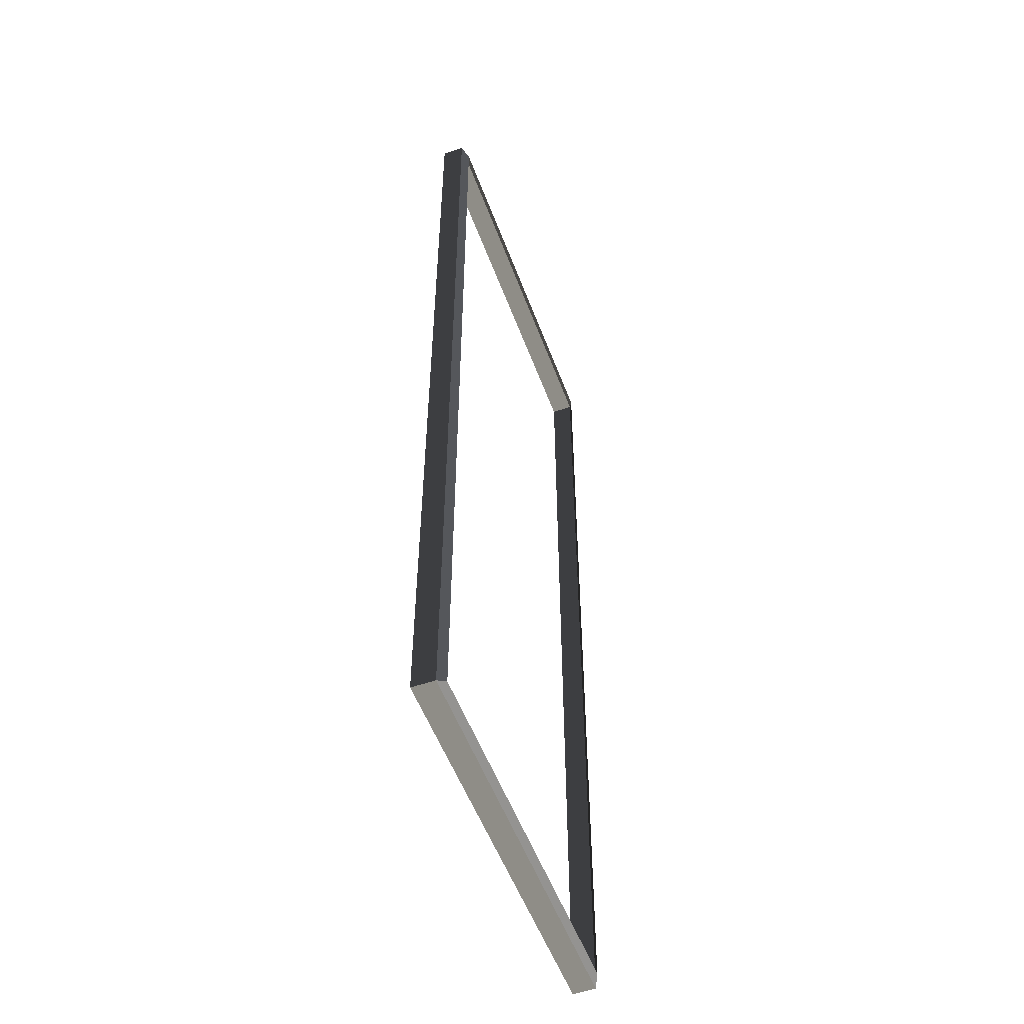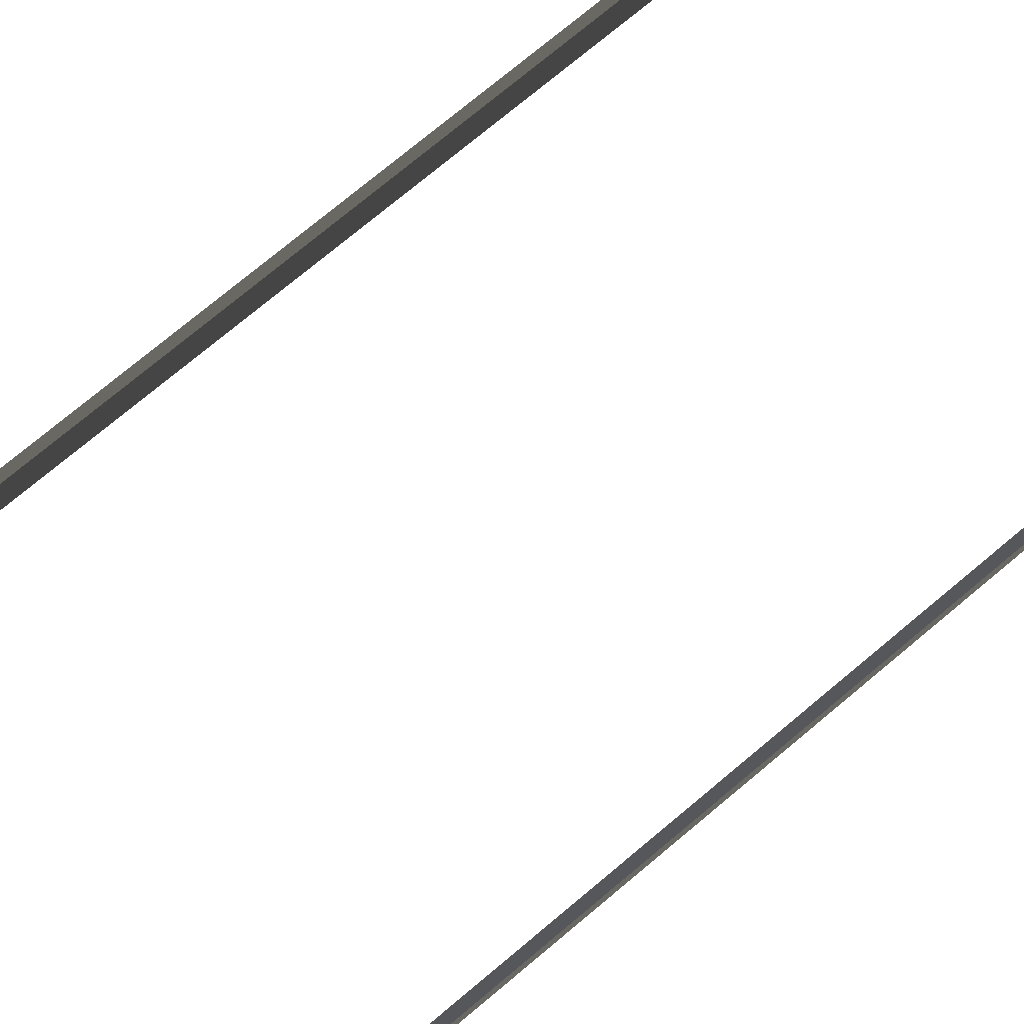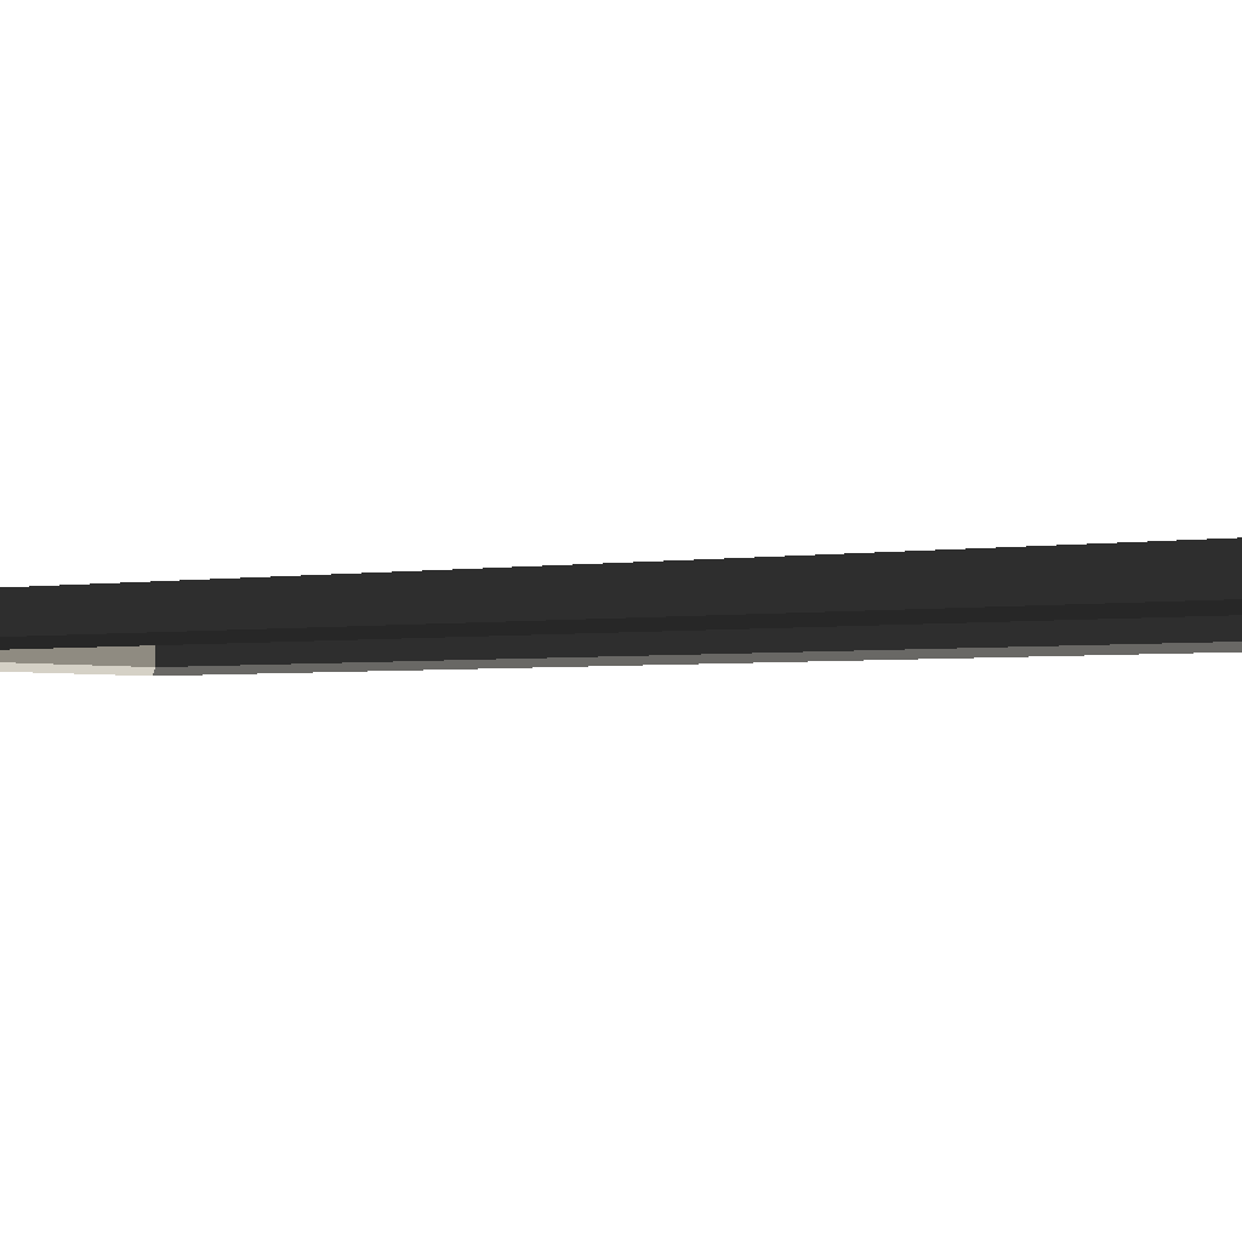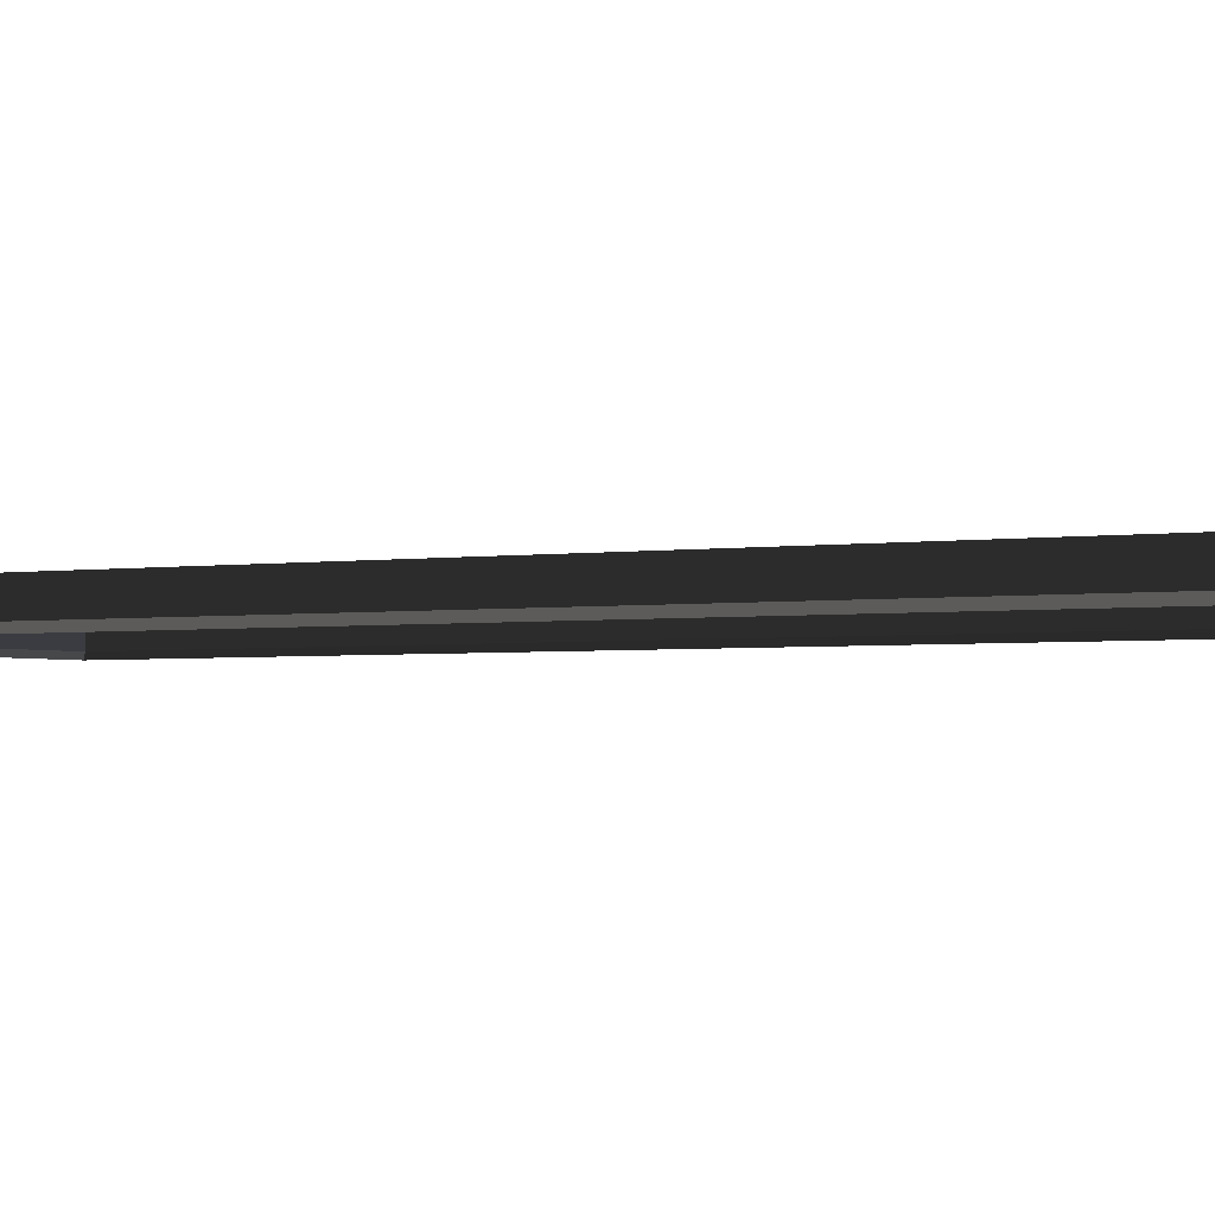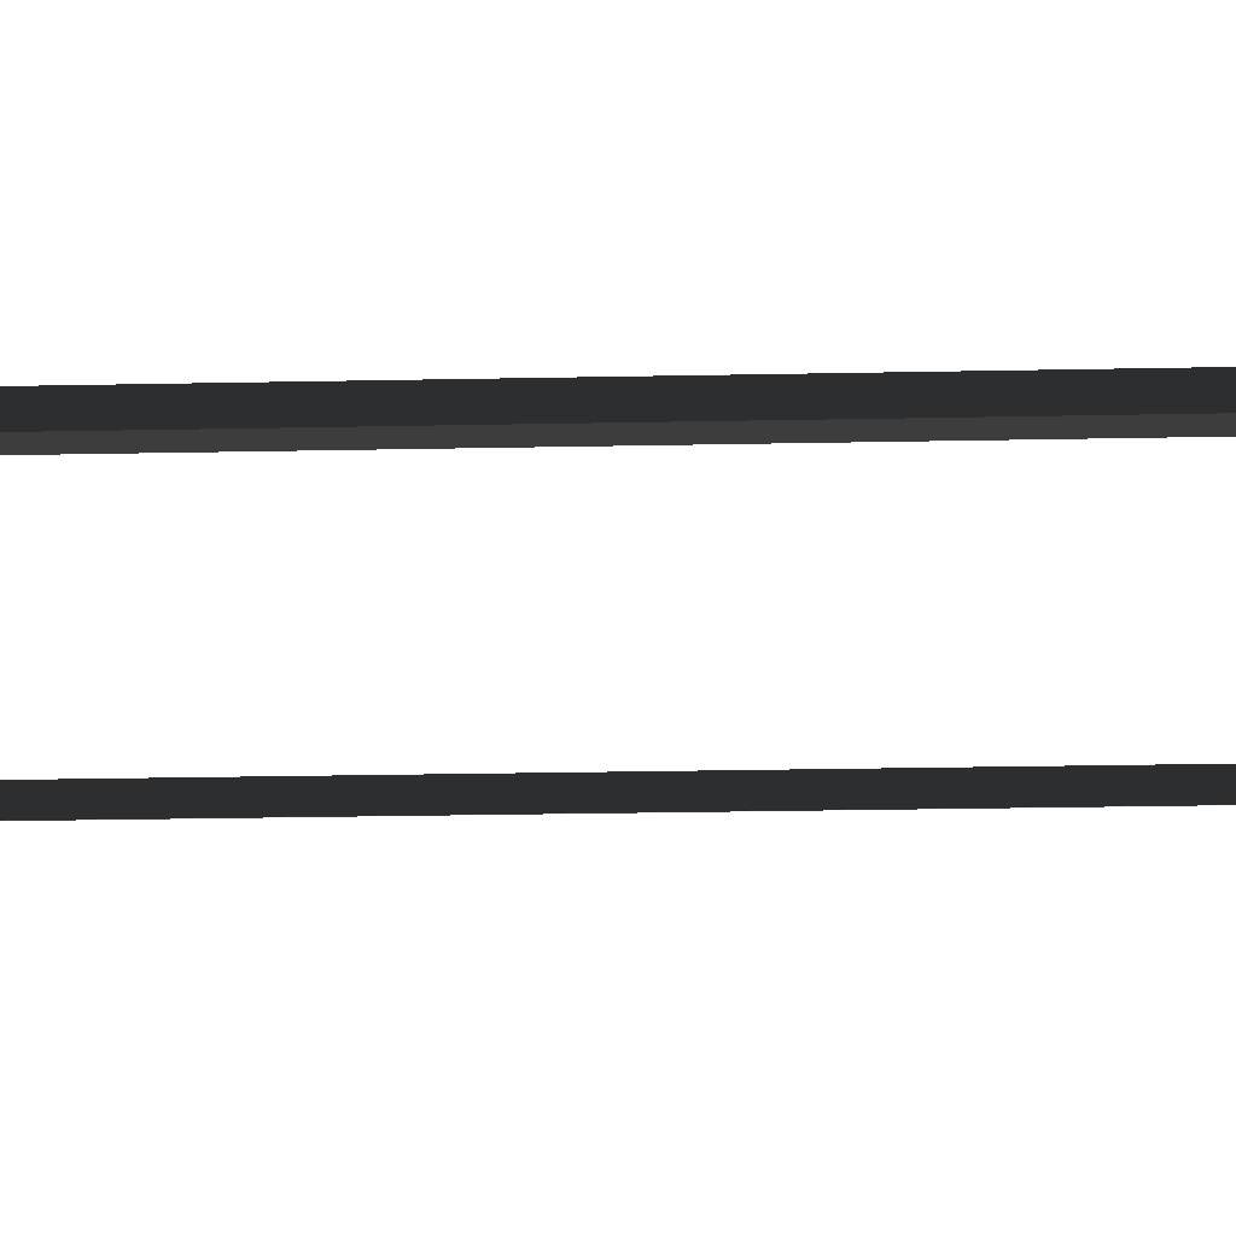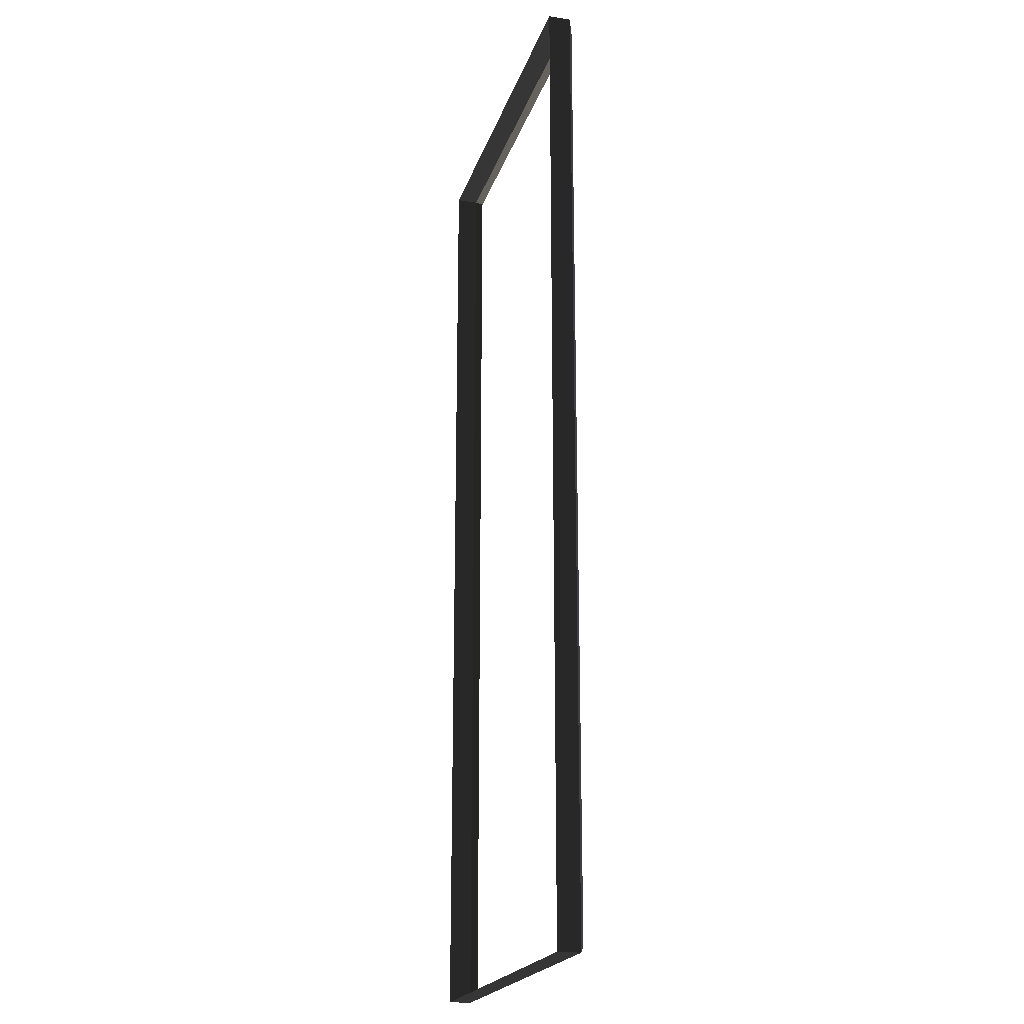
<metadata>
{"format":"obj","ext":"obj","renderer":"f3d","projection":"perspective","resolution":1024,"background":"white","views":[{"elev":-53.8,"azim":110.2,"up":"+Y"},{"elev":74.2,"azim":-130.0,"up":"+Z"},{"elev":-2.2,"azim":127.9,"up":"+Z"},{"elev":-2.2,"azim":-56.7,"up":"+Z"},{"elev":-26.8,"azim":91.8,"up":"+Z"},{"elev":-20.8,"azim":74.6,"up":"+Y"}]}
</metadata>
<code>
v -0.9954 -7.388 0.4622
v -0.8321 -7.51 0.5438
v -0.8321 7.496 0.5438
v -0.9954 7.374 0.4622
v -0.8321 7.496 0.5438
v -0.8321 7.496 0.8882
v -6.965 7.496 0.8882
v -6.965 7.496 0.5438
v -6.802 7.374 0.4622
v -6.965 7.496 0.5438
v -6.965 -7.51 0.5438
v -6.802 -7.388 0.4622
v -6.802 -7.388 0.4622
v -6.965 -7.51 0.5438
v -0.8321 -7.51 0.5438
v -0.9954 -7.388 0.4622
v -0.9954 7.374 0.4622
v -0.8321 7.496 0.5438
v -6.965 7.496 0.5438
v -6.802 7.374 0.4622
v -0.8321 -7.51 0.5438
v -0.8321 -7.51 0.8882
v -0.8321 7.496 0.8882
v -0.8321 7.496 0.5438
v -6.965 7.496 0.5438
v -6.965 7.496 0.8882
v -6.965 -7.51 0.8882
v -6.965 -7.51 0.5438
v -6.965 -7.51 0.5438
v -6.965 -7.51 0.8882
v -0.8321 -7.51 0.8882
v -0.8321 -7.51 0.5438
g Building_small_t1.117_31700_97
f 1 3 2
f 1 4 3
f 5 7 6
f 5 8 7
f 9 11 10
f 9 12 11
f 13 15 14
f 13 16 15
f 17 19 18
f 17 20 19
f 21 23 22
f 21 24 23
f 25 27 26
f 25 28 27
f 29 31 30
f 29 32 31

</code>
